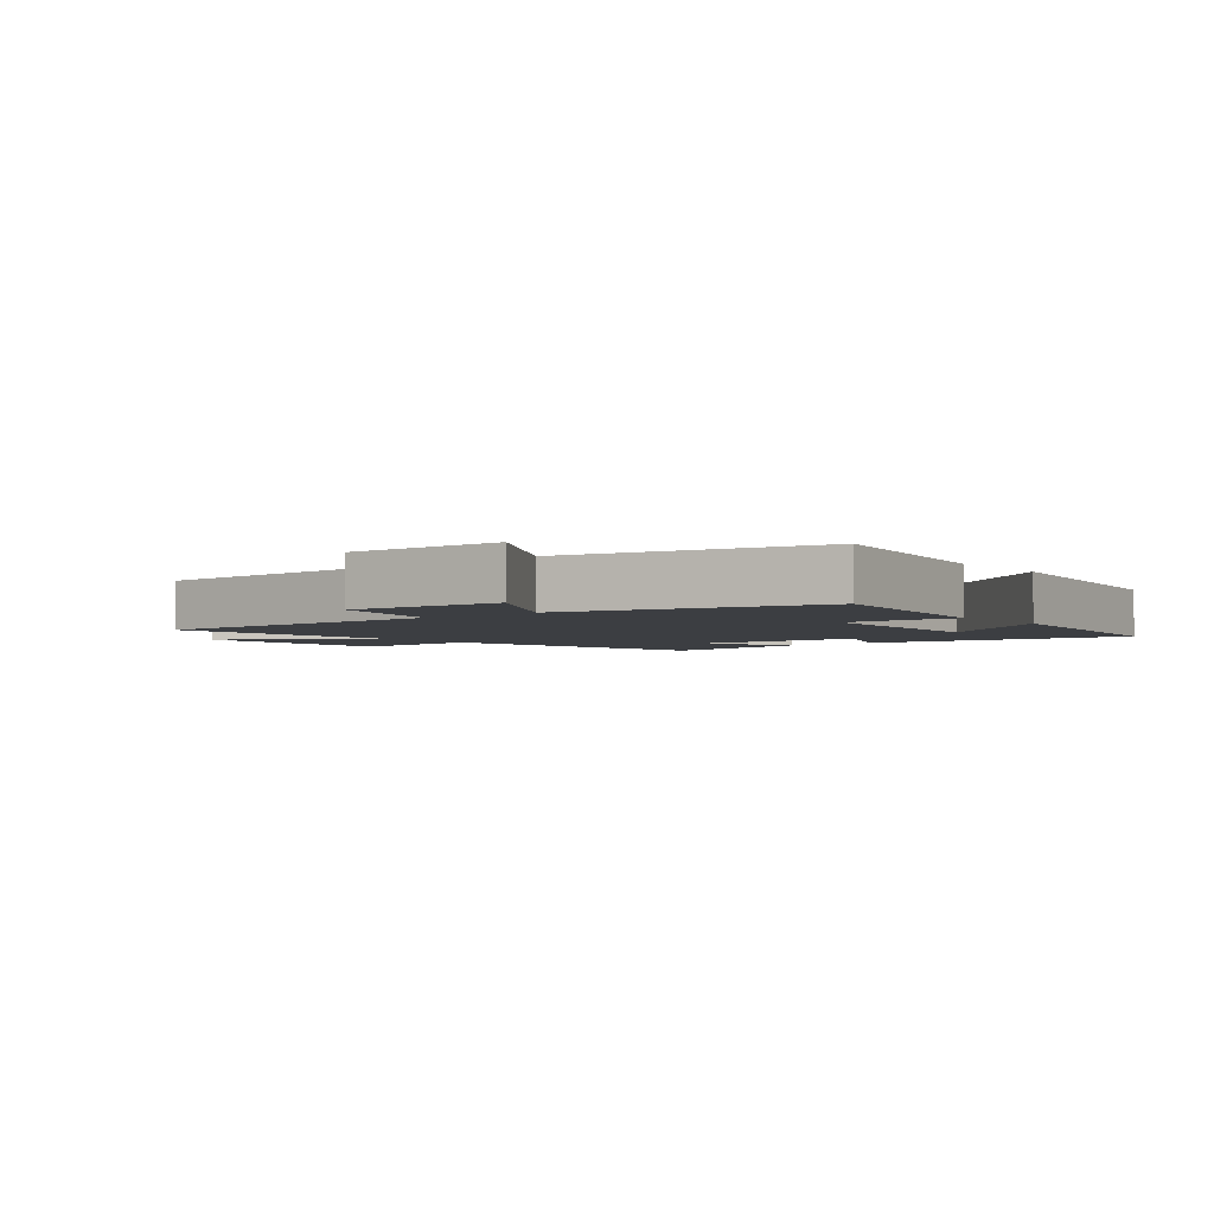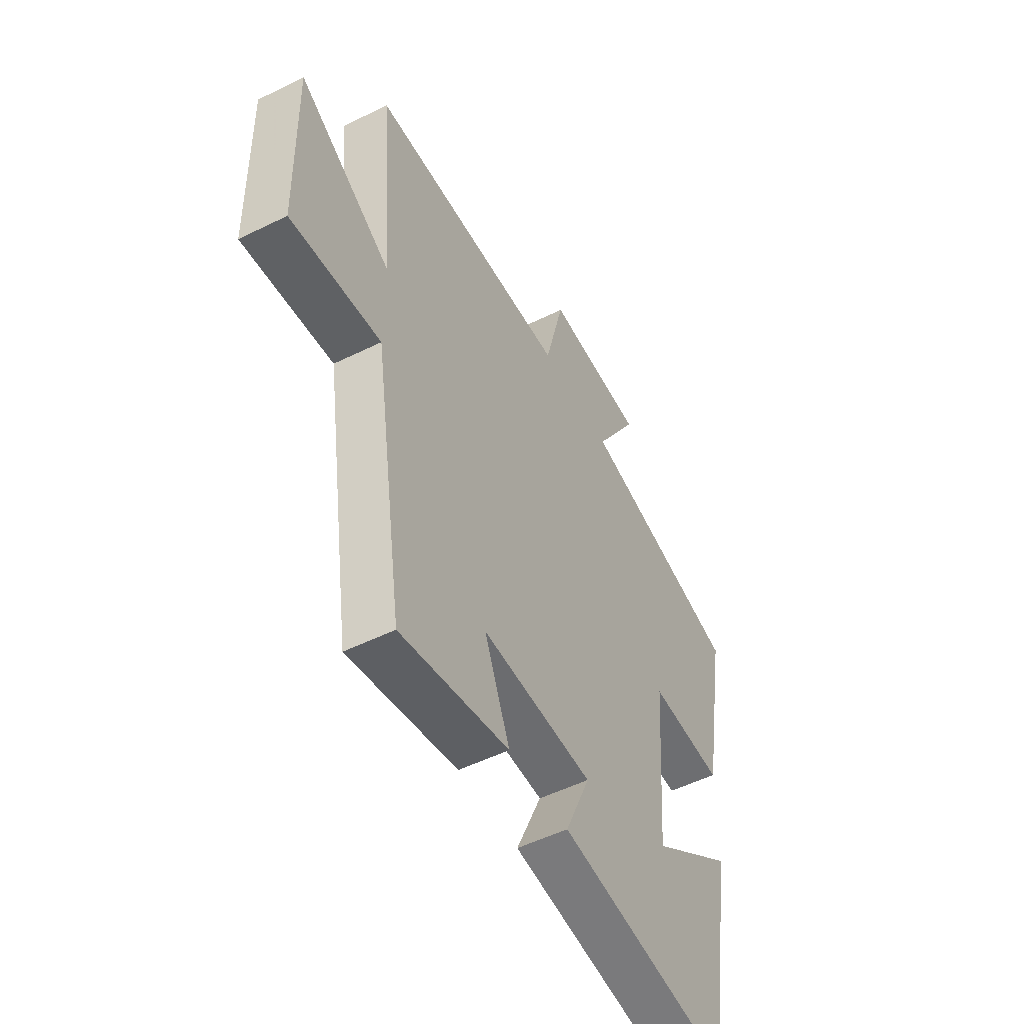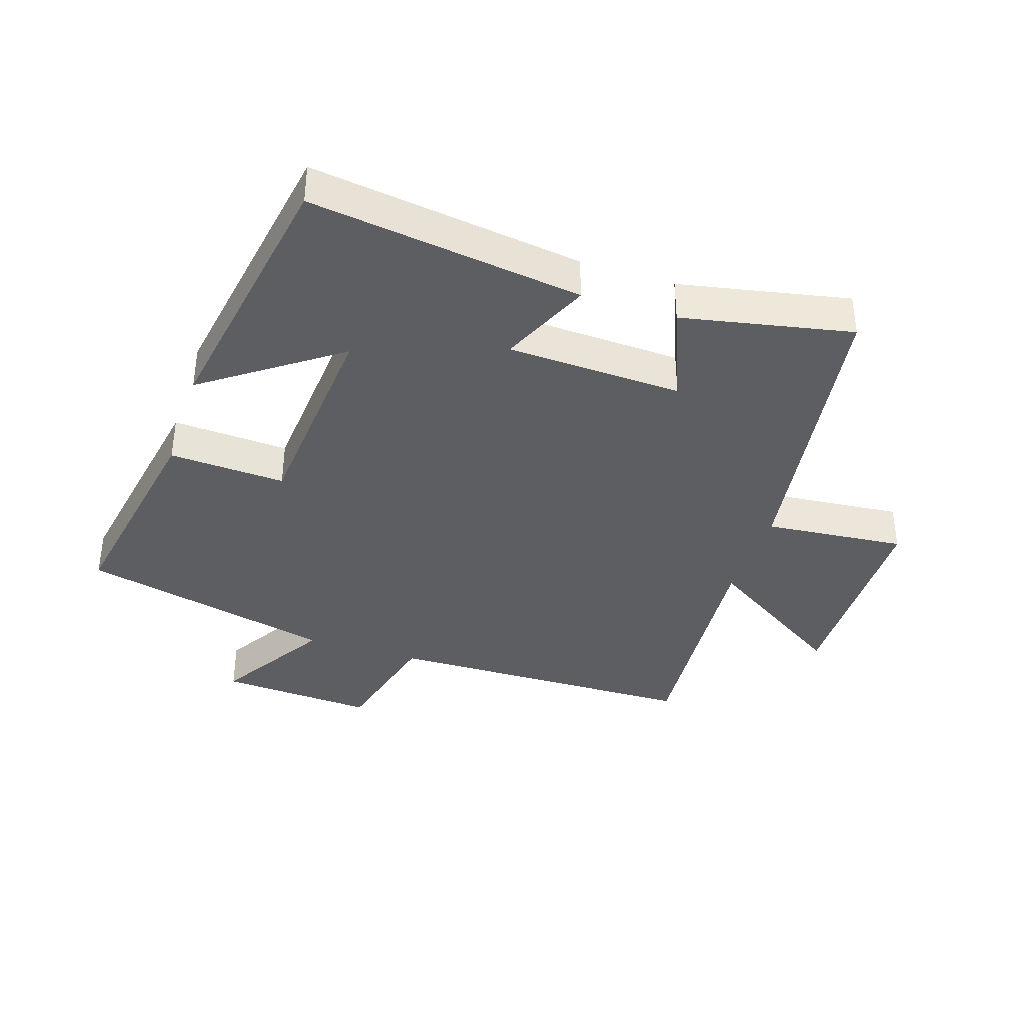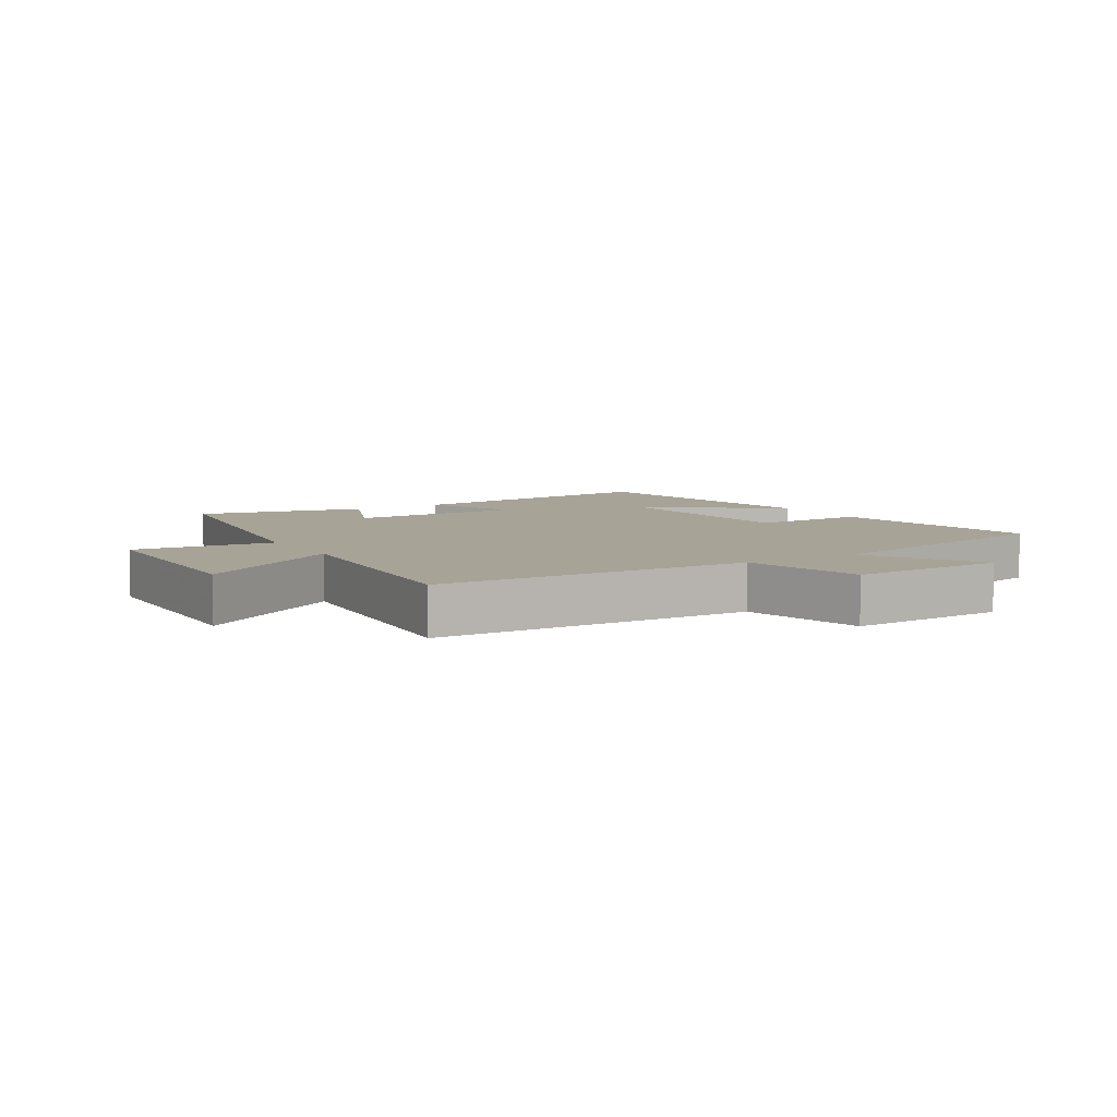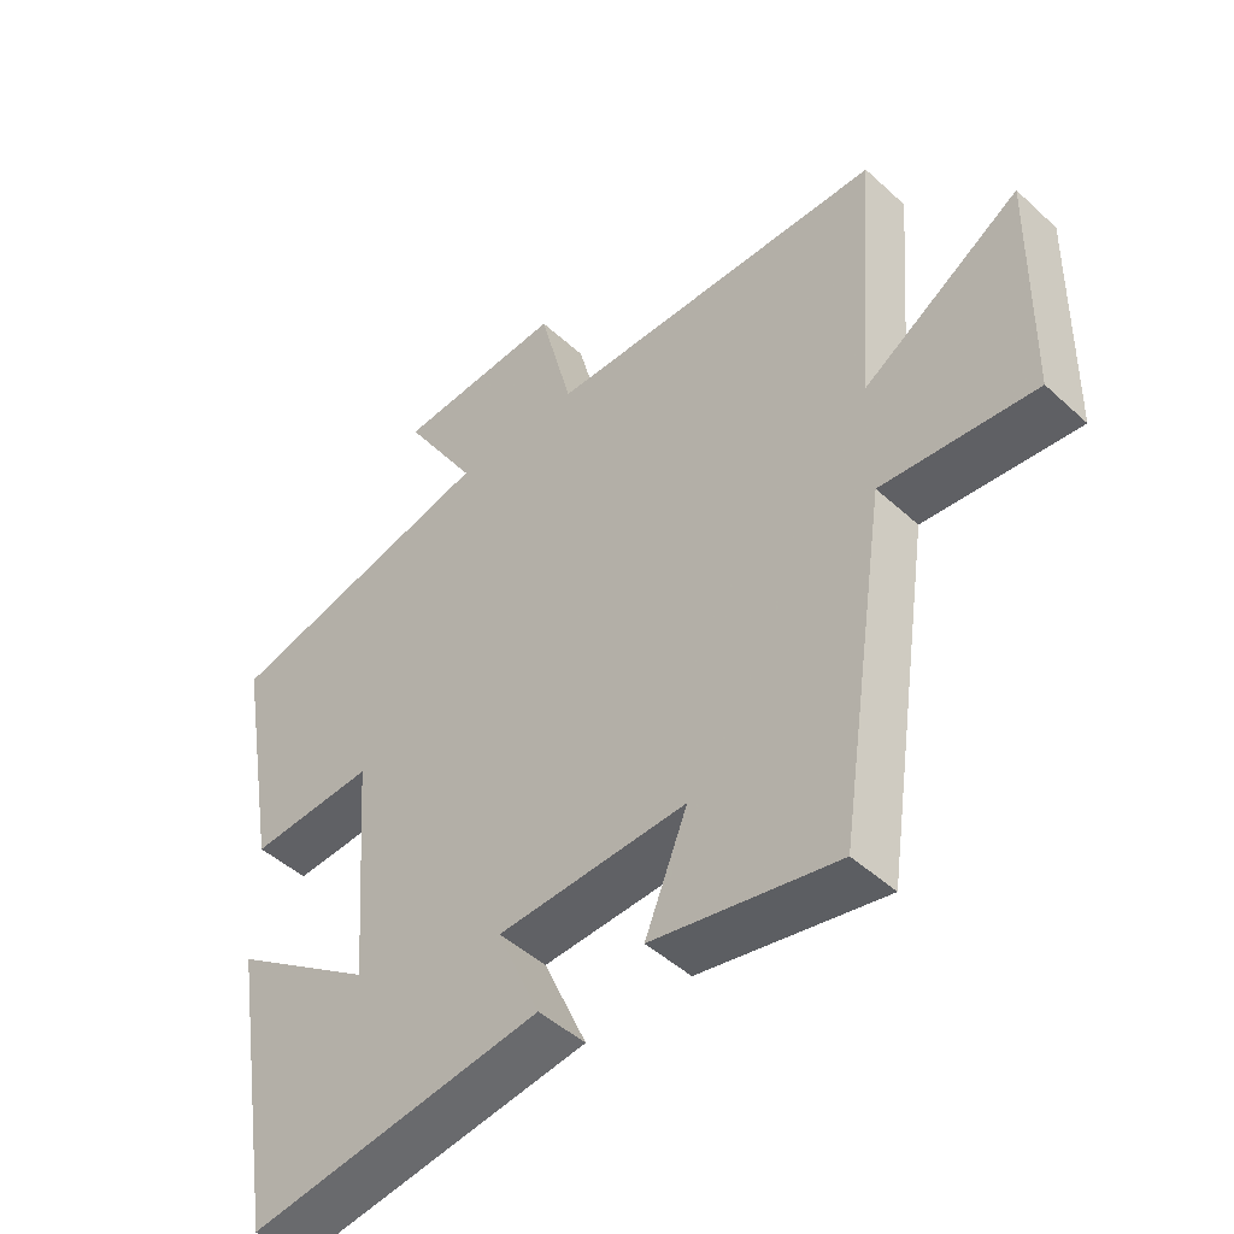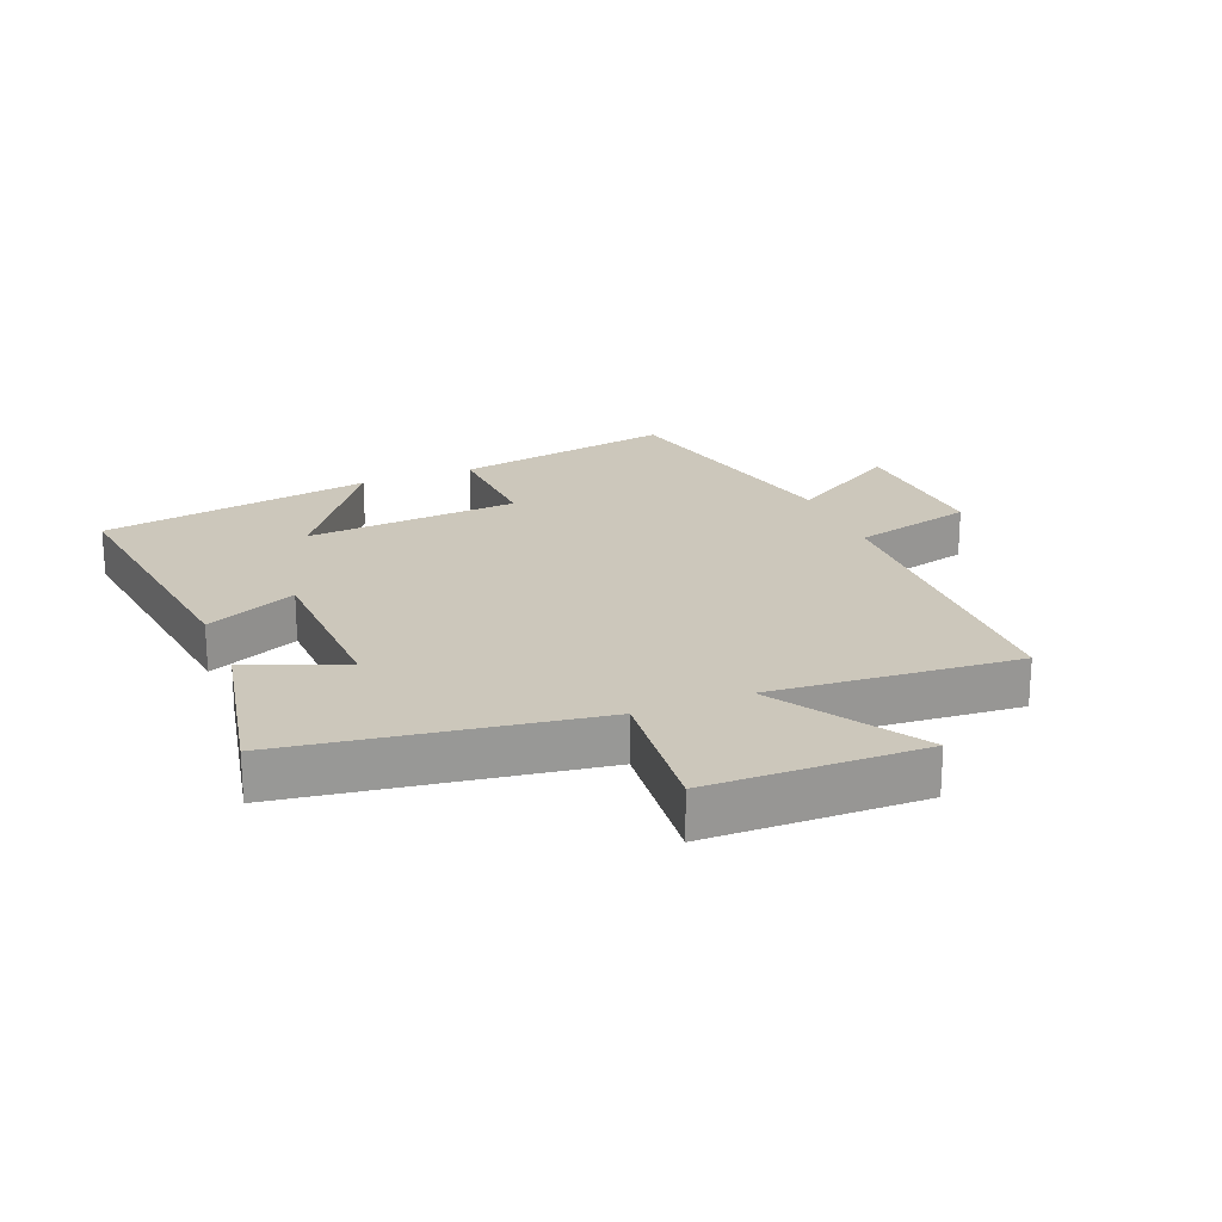
<metadata>
{"format":"obj","ext":"obj","renderer":"f3d","projection":"perspective","resolution":1024,"background":"white","views":[{"elev":-3.3,"azim":39.3,"up":"+Y"},{"elev":-52.0,"azim":-61.9,"up":"+Z"},{"elev":-38.0,"azim":161.8,"up":"+Y"},{"elev":6.7,"azim":-30.7,"up":"+Y"},{"elev":-47.4,"azim":-135.8,"up":"+Z"},{"elev":21.6,"azim":-112.0,"up":"+Y"}]}
</metadata>
<code>
v -0.532 0.07 0.489
v -0.032 0.07 0.5
v 0.017 0.07 0.693
v 0.265 0.07 0.679
v 0.156 0.07 0.5
v 0.562 0.07 0.406
v 0.5 0.07 0.056
v 0.315 0.07 0.065
v 0.289 0.07 -0.275
v 0.5 0.07 -0.124
v 0.428 0.07 -0.557
v -0.005 0.07 -0.5
v 0.058 0.07 -0.356
v -0.22 0.07 -0.346
v -0.157 0.07 -0.5
v -0.427 0.07 -0.555
v -0.5 0.07 -0.074
v -0.725 0.07 -0.096
v -0.731 0.07 0.244
v -0.5 0.07 0.098
v -0.532 0 0.489
v -0.032 0 0.5
v 0.017 0 0.693
v 0.265 0 0.679
v 0.156 0 0.5
v 0.562 0 0.406
v 0.5 0 0.056
v 0.315 0 0.065
v 0.289 0 -0.275
v 0.5 0 -0.124
v 0.428 0 -0.557
v -0.005 0 -0.5
v 0.058 0 -0.356
v -0.22 0 -0.346
v -0.157 0 -0.5
v -0.427 0 -0.555
v -0.5 0 -0.074
v -0.725 0 -0.096
v -0.731 0 0.244
v -0.5 0 0.098
f 17 18 19 20
f 15 16 17 20
f 14 15 20
f 13 14 20 1
f 11 12 13
f 9 10 11
f 9 11 13 1
f 5 6 7 8
f 5 8 9 1
f 2 3 4 5
f 1 2 5
f 40 39 38 37
f 40 37 36 35
f 40 35 34
f 21 40 34 33
f 33 32 31
f 31 30 29
f 21 33 31 29
f 28 27 26 25
f 21 29 28 25
f 25 24 23 22
f 25 22 21
f 1 21 22 2
f 2 22 23 3
f 3 23 24 4
f 4 24 25 5
f 5 25 26 6
f 6 26 27 7
f 7 27 28 8
f 8 28 29 9
f 9 29 30 10
f 10 30 31 11
f 11 31 32 12
f 12 32 33 13
f 13 33 34 14
f 14 34 35 15
f 15 35 36 16
f 16 36 37 17
f 17 37 38 18
f 18 38 39 19
f 19 39 40 20
f 20 40 21 1

</code>
